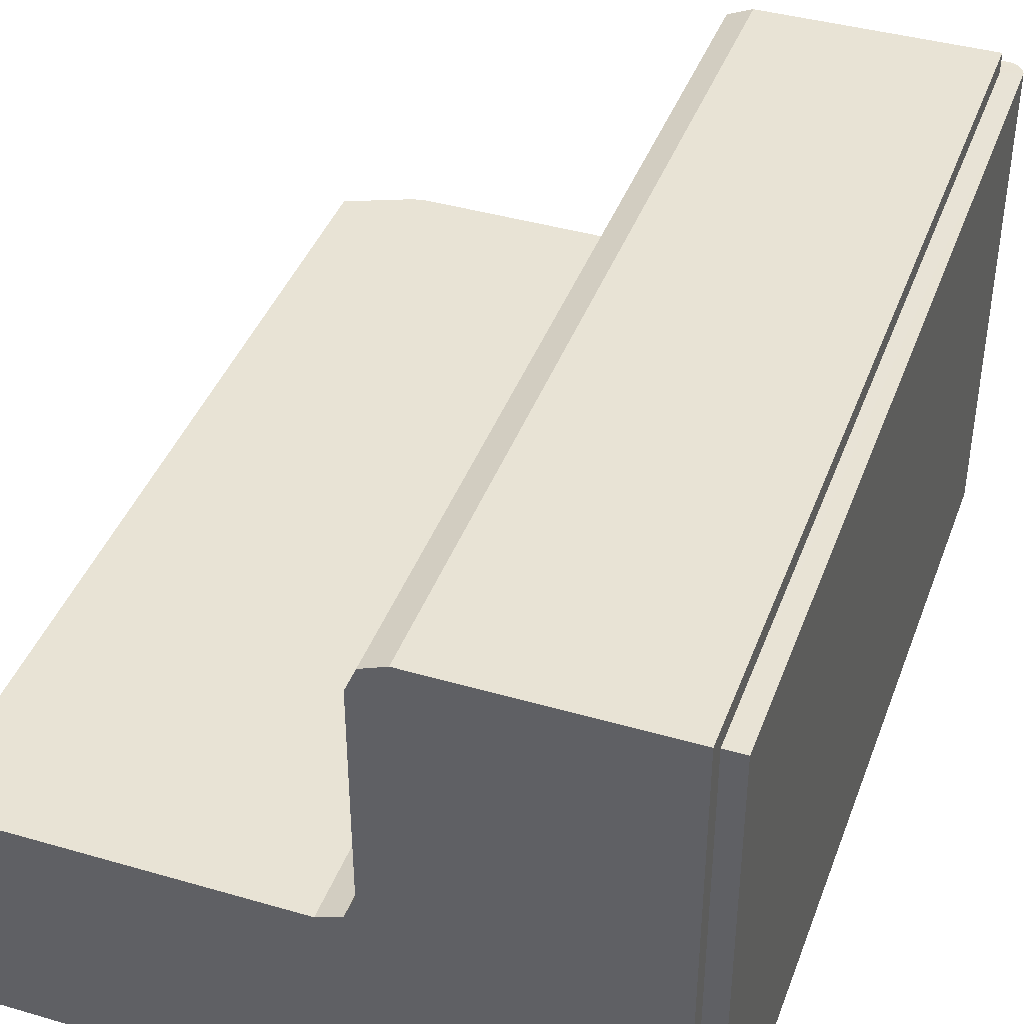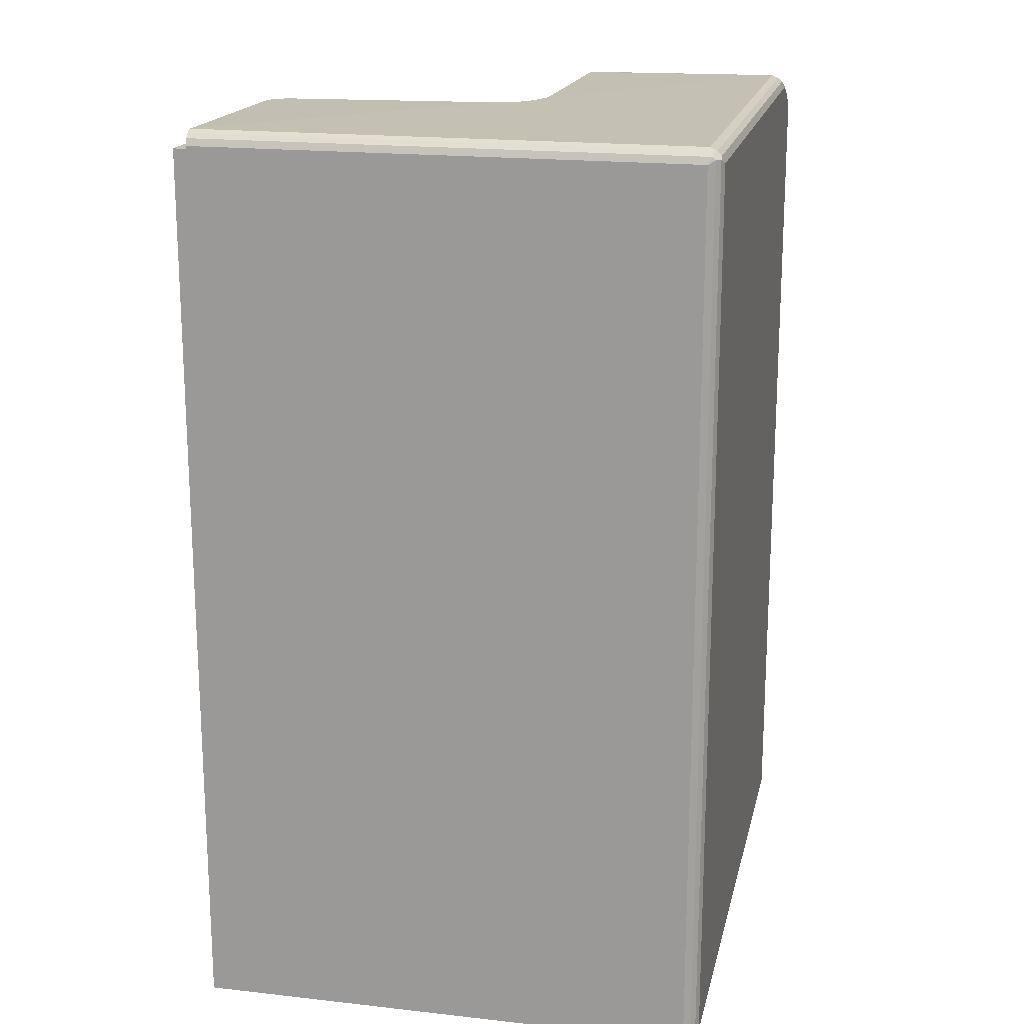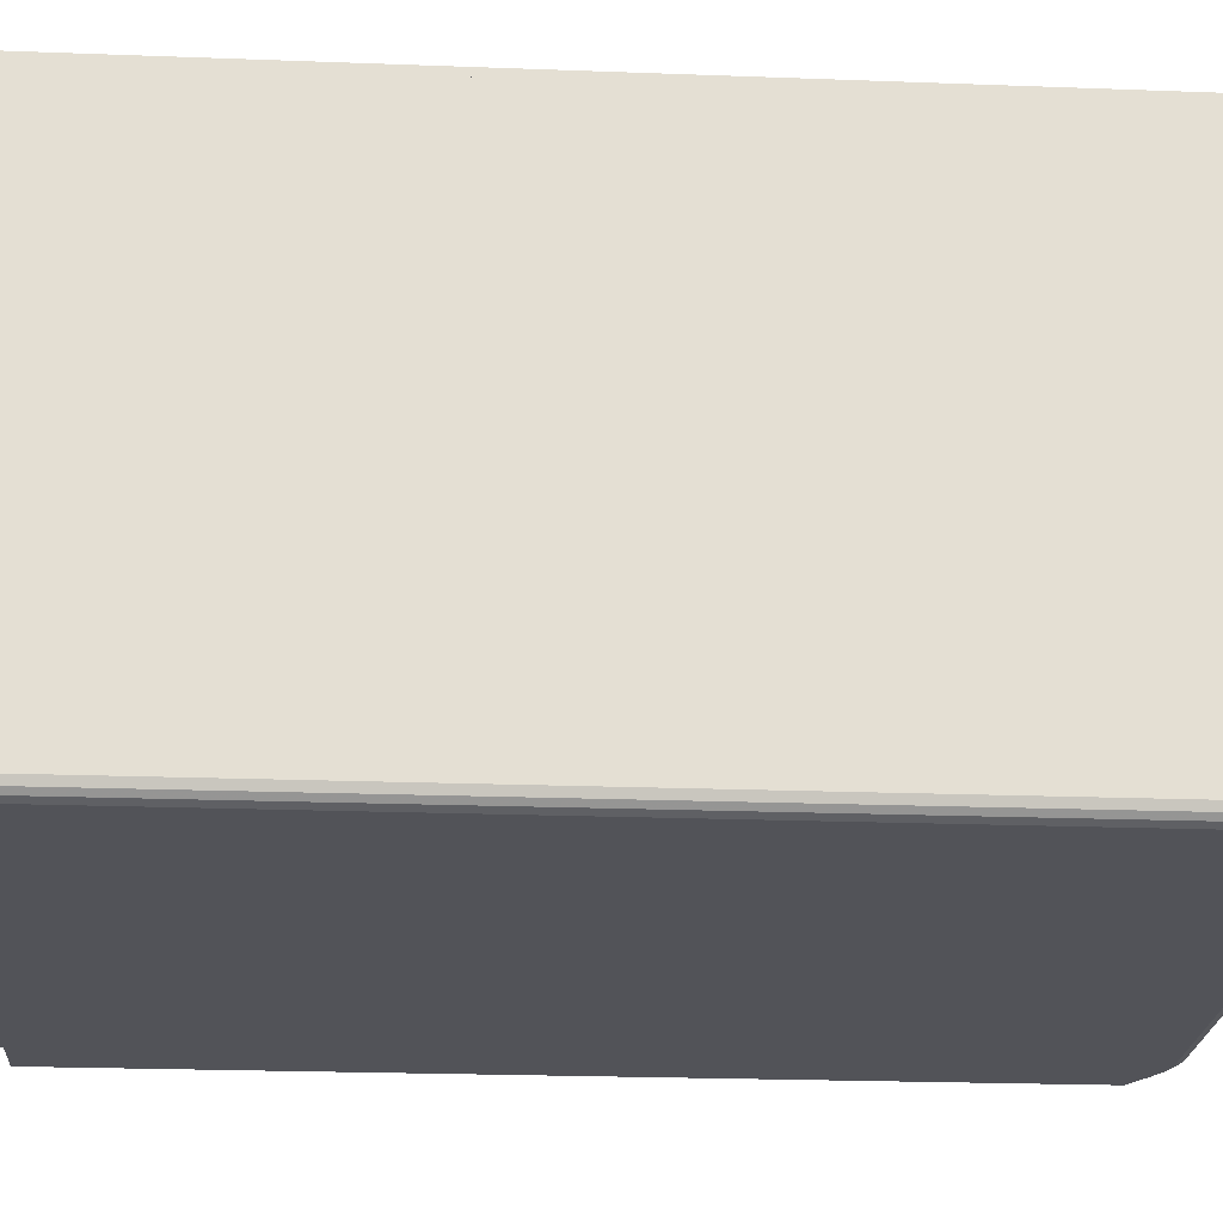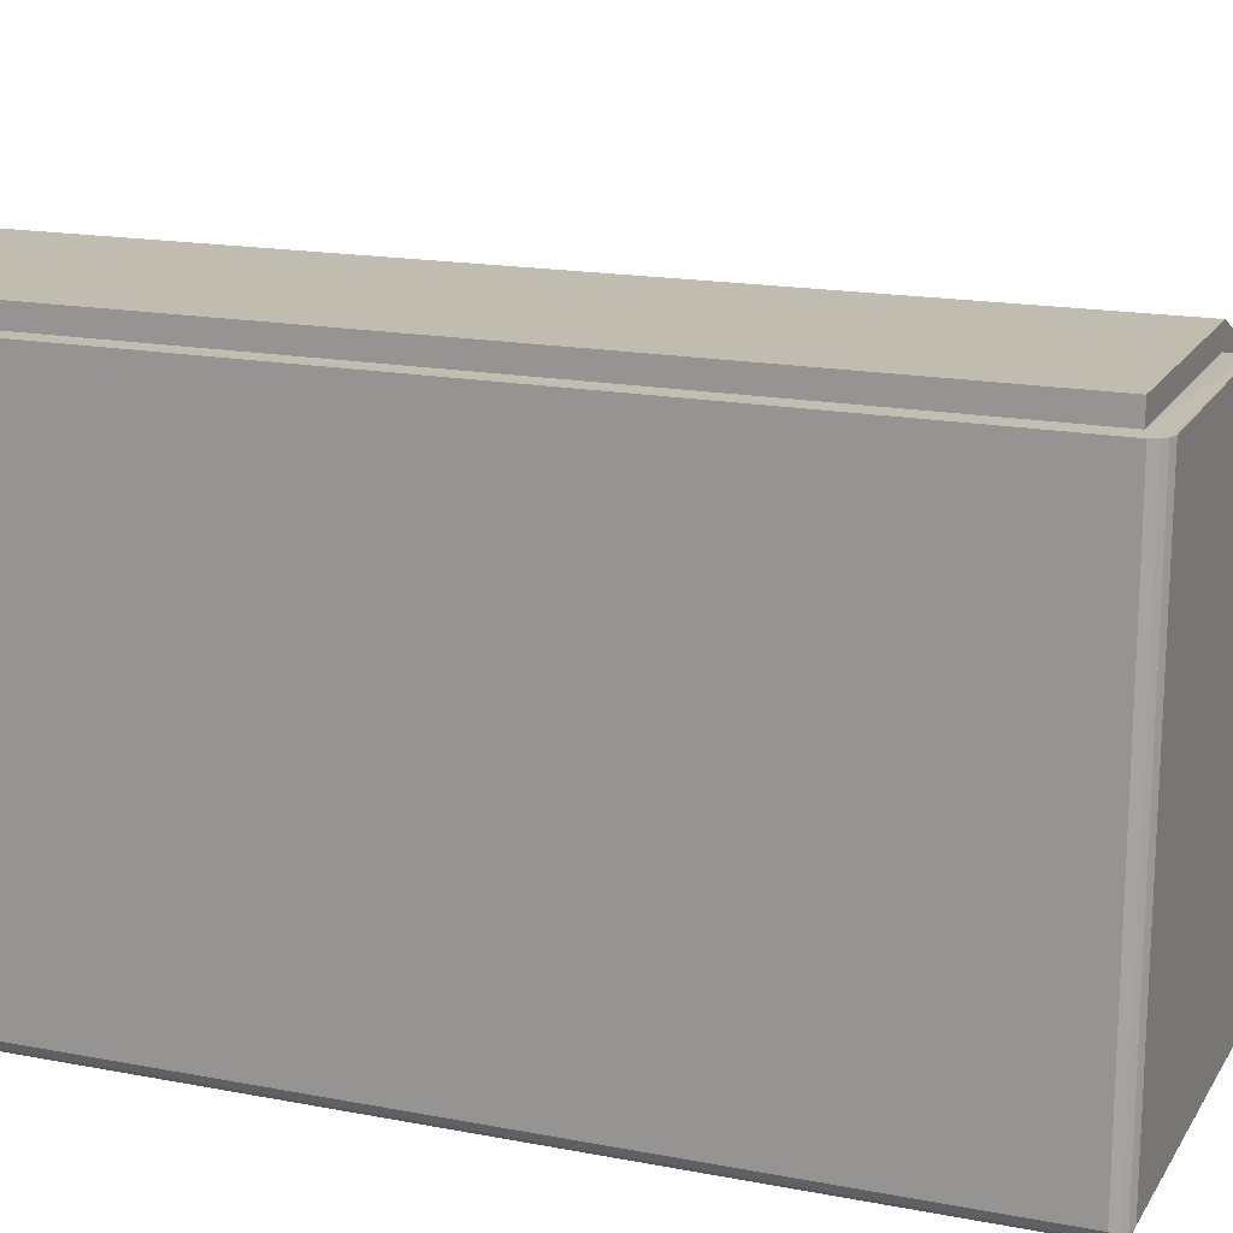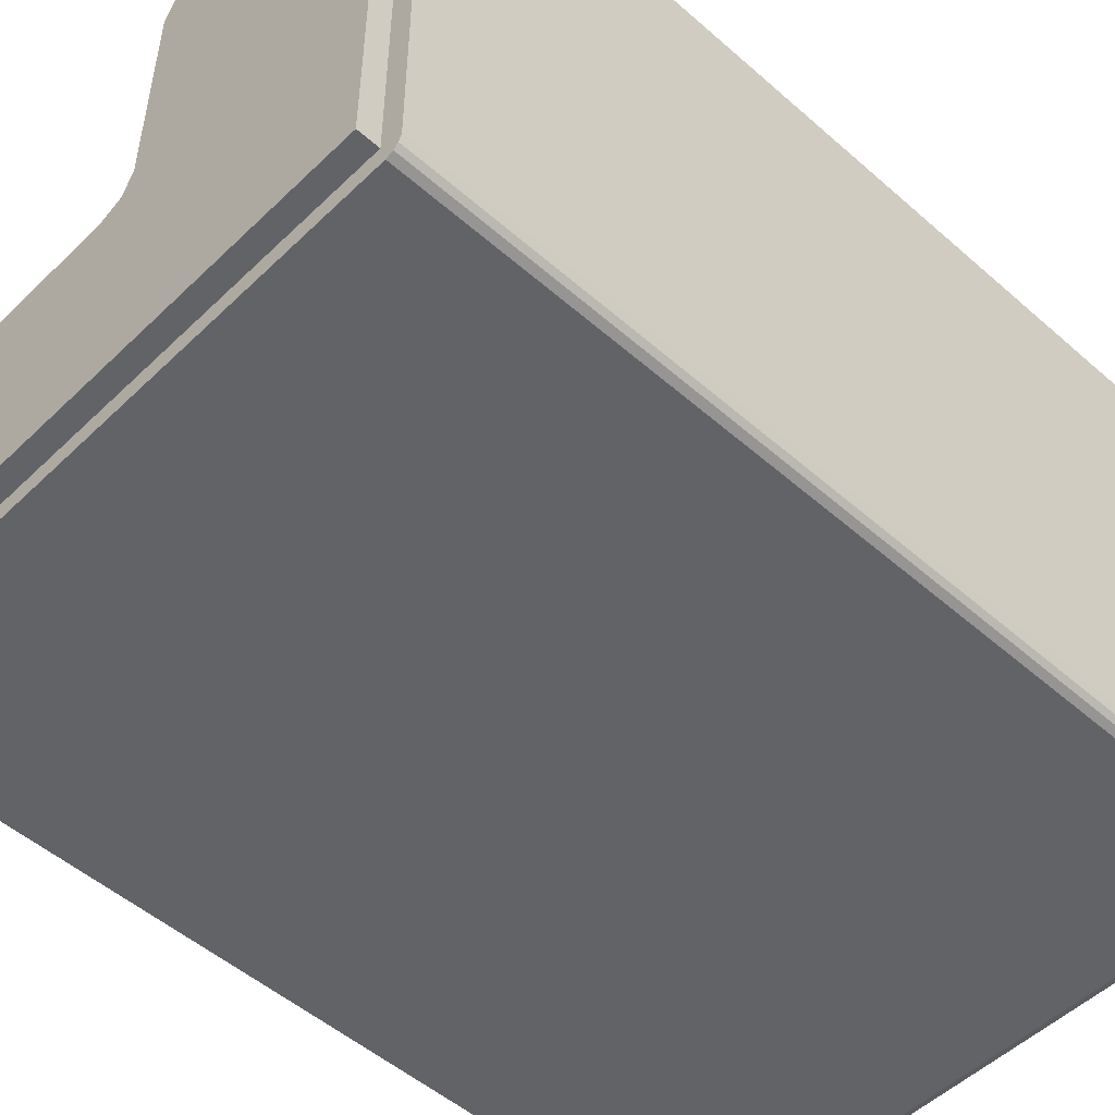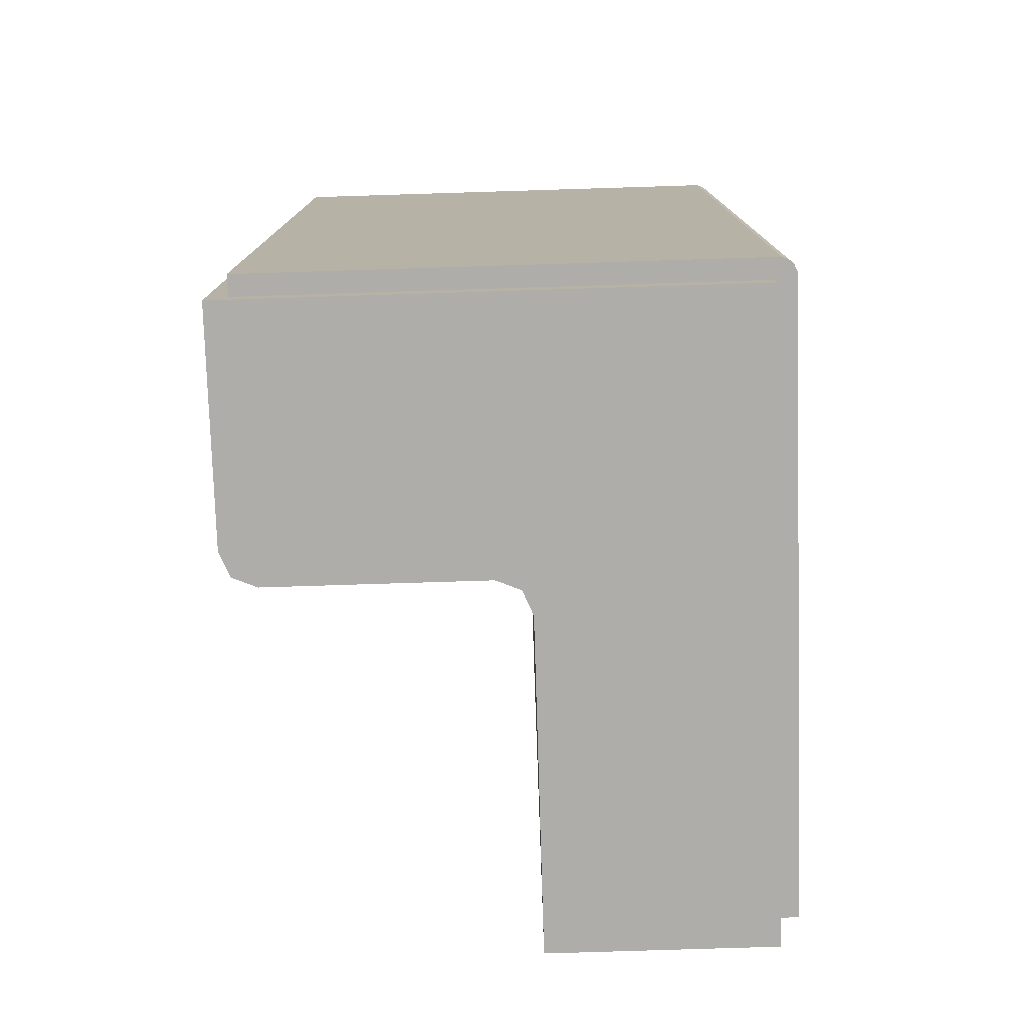
<metadata>
{"format":"obj","ext":"obj","renderer":"f3d","projection":"perspective","resolution":1024,"background":"white","views":[{"elev":41.1,"azim":-160.5,"up":"+Y"},{"elev":18.1,"azim":-77.7,"up":"+Z"},{"elev":-22.6,"azim":-93.7,"up":"+Y"},{"elev":16.6,"azim":-68.5,"up":"+Y"},{"elev":-50.9,"azim":-133.7,"up":"+Y"},{"elev":-77.3,"azim":-88.2,"up":"+Z"}]}
</metadata>
<code>
v -0.03836 0.0005 0.02641
v -0.006562 0.001 0.02434
v -0.00891 0.012 0.02529
v -0.009373 0.012 0.0255
v -0.009776 0.012 0.02564
v -0.01023 0.012 0.02575
v -0.006562 0.012 0.02434
v -0.01071 0.012 0.02575
v -0.02286 0.012 0.02575
v -0.02406 0.0125 0.02575
v -0.02456 0.0137 0.02575
v -0.02456 0.0243 0.02575
v -0.02506 0.0255 0.02575
v -0.02626 0.026 0.02575
v -0.0375 0.026 0.02585
v -0.0375 0.026 -0.01875
v -0.0375 0.0009987 -0.01875
v -0.006562 0.001 -0.01875
v -0.006562 0.012 -0.01875
v -0.02286 0.012 -0.01875
v -0.02406 0.0125 -0.01875
v -0.02456 0.0137 -0.01875
v -0.02456 0.0243 -0.01875
v -0.02506 0.0255 -0.01875
v -0.02626 0.026 -0.01875
v -0.007562 0.001 -0.01775
v -0.0375 0.0009987 -0.01775
v -0.0375 0.025 -0.01775
v -0.01023 0.011 0.02575
v -0.009776 0.011 0.02564
v -0.009372 0.011 0.0255
v -0.00891 0.011 0.02529
v -0.007492 0.011 0.02472
v -0.02646 0.025 0.02575
v -0.02583 0.02474 0.02575
v -0.02556 0.0241 0.02575
v -0.02556 0.0135 0.02575
v -0.02483 0.01174 0.02575
v -0.02306 0.011 0.02575
v -0.01071 0.011 0.02575
v -0.0375 0.025 0.02585
v -0.007492 0.001 0.02472
v -0.01012 0.0001444 0.0264
v -0.009575 0.0003586 0.02647
v -0.009016 0.0007 0.02644
v -0.008512 0.0007001 0.02622
v -0.007562 0 -0.01775
v -0.0378 0 -0.01775
v -0.0385 0.025 -0.01775
v -0.0385 0.02499 0.02614
v -0.01053 0.0007 0.02681
v -0.0101 0.011 0.0267
v -0.009538 0.011 0.02661
v -0.009004 0.011 0.02643
v -0.008511 0.011 0.0262
v -0.007492 0.011 0.02565
v -0.02645 0.02503 0.02675
v -0.02583 0.02474 0.02675
v -0.02557 0.0241 0.02675
v -0.02556 0.0135 0.02684
v -0.02483 0.01174 0.02684
v -0.02306 0.011 0.02684
v -0.01067 0.011 0.02675
v -0.03814 0.0005 0.02662
v -0.03814 0.0001414 0.02626
v -0.01008 0.0003557 0.0266
v -0.009634 0.0001414 0.02626
v -0.009144 0.0001415 0.02611
v -0.008673 0.0001416 0.0259
v -0.007492 0.0007 0.02565
v -0.03815 0.0003534 -0.01775
v -0.03836 0.0003586 -0.01775
v -0.03814 0.02499 0.0267
v -0.01058 0 0.02613
v -0.03836 0.0003586 0.02626
v -0.0385 0.0007 0.02607
v -0.01019 0 0.02607
v -0.009537 0.0007 0.02661
v -0.009066 0.0003586 0.02631
v -0.008575 0.0003586 0.02609
v -0.03808 0.0001848 -0.01775
v -0.03814 0.0001414 -0.01775
v -0.03836 0.02499 0.02648
v -0.01054 0.0003555 0.02667
v -0.0378 0.0007 0.02676
v -0.038 0.0003585 0.02662
v -0.038 0.0001416 0.02641
v -0.0378 0 0.02606
v -0.01005 0.0007 0.02673
v -0.009731 0 0.02594
v -0.009265 0 0.02579
v -0.008827 1.202e-07 0.02559
v -0.007494 0 0.02484
v -0.007493 0.0001414 0.02523
v -0.007492 0.0003586 0.02548
v -0.03832 0.0004234 -0.01775
v -0.0385 0.0007 -0.01775
v -0.0378 0.025 0.02684
v -0.01055 0.0001445 0.02647
f 78 89 52
f 52 53 78
f 92 93 47
f 47 48 88
f 88 74 77
f 77 90 91
f 88 77 91
f 47 88 91
f 92 47 91
f 50 76 97
f 97 49 50
f 52 89 51
f 51 63 52
f 54 45 78
f 78 53 54
f 46 45 54
f 54 55 46
f 57 58 59
f 57 59 60
f 62 63 51
f 61 62 51
f 61 51 85
f 60 61 85
f 60 85 98
f 57 60 98
f 46 55 56
f 56 70 46
f 7 19 18
f 18 2 7
f 8 9 20
f 20 19 7
f 20 7 3
f 8 20 3
f 3 4 5
f 8 3 5
f 8 5 6
f 23 22 11
f 11 12 23
f 14 15 16
f 16 25 14
f 13 24 23
f 23 12 13
f 11 22 21
f 21 10 11
f 14 25 24
f 24 13 14
f 10 21 20
f 20 9 10
f 22 23 24
f 24 25 16
f 24 16 17
f 22 24 17
f 17 18 19
f 17 19 20
f 17 20 21
f 22 17 21
f 18 17 27
f 27 26 18
f 17 16 28
f 28 27 17
f 16 15 41
f 41 28 16
f 6 5 30
f 30 29 6
f 5 4 31
f 31 30 5
f 4 3 32
f 32 31 4
f 3 7 33
f 33 32 3
f 7 2 42
f 42 33 7
f 14 13 35
f 35 34 14
f 13 12 36
f 36 35 13
f 12 11 37
f 37 36 12
f 11 10 38
f 38 37 11
f 10 9 39
f 39 38 10
f 9 8 40
f 40 39 9
f 8 6 29
f 29 40 8
f 15 14 34
f 34 41 15
f 2 18 26
f 26 42 2
f 71 81 48
f 27 71 48
f 26 27 48
f 26 48 47
f 27 28 49
f 49 97 96
f 49 96 71
f 27 49 71
f 41 34 57
f 57 98 73
f 57 73 83
f 41 57 83
f 41 83 50
f 28 41 50
f 28 50 49
f 29 30 53
f 53 52 29
f 30 31 54
f 54 53 30
f 31 32 55
f 55 54 31
f 32 33 56
f 56 55 32
f 42 26 47
f 47 93 94
f 47 94 95
f 42 47 95
f 42 95 70
f 33 42 70
f 33 70 56
f 34 35 58
f 58 57 34
f 35 36 59
f 59 58 35
f 36 37 60
f 60 59 36
f 37 38 61
f 61 60 37
f 38 39 62
f 62 61 38
f 39 40 63
f 63 62 39
f 40 29 52
f 52 63 40
f 1 64 86
f 86 87 65
f 1 86 65
f 75 1 65
f 71 96 72
f 81 71 72
f 82 81 72
f 65 82 72
f 72 75 65
f 95 94 69
f 69 80 95
f 80 69 68
f 68 79 80
f 79 68 67
f 67 44 79
f 44 67 43
f 43 66 44
f 66 43 99
f 99 84 66
f 84 99 87
f 87 86 84
f 64 1 83
f 83 73 64
f 1 75 76
f 48 81 82
f 64 85 86
f 65 87 88
f 72 96 97
f 76 75 72
f 72 97 76
f 70 95 80
f 80 46 70
f 46 80 79
f 79 45 46
f 45 79 44
f 44 78 45
f 78 44 66
f 66 89 78
f 89 66 84
f 84 51 89
f 51 84 86
f 86 85 51
f 85 64 73
f 73 98 85
f 65 88 48
f 48 82 65
f 94 93 92
f 92 69 94
f 69 92 91
f 91 68 69
f 68 91 90
f 90 67 68
f 67 90 77
f 77 43 67
f 43 77 74
f 74 99 43
f 99 74 88
f 88 87 99
f 1 76 50
f 50 83 1

</code>
